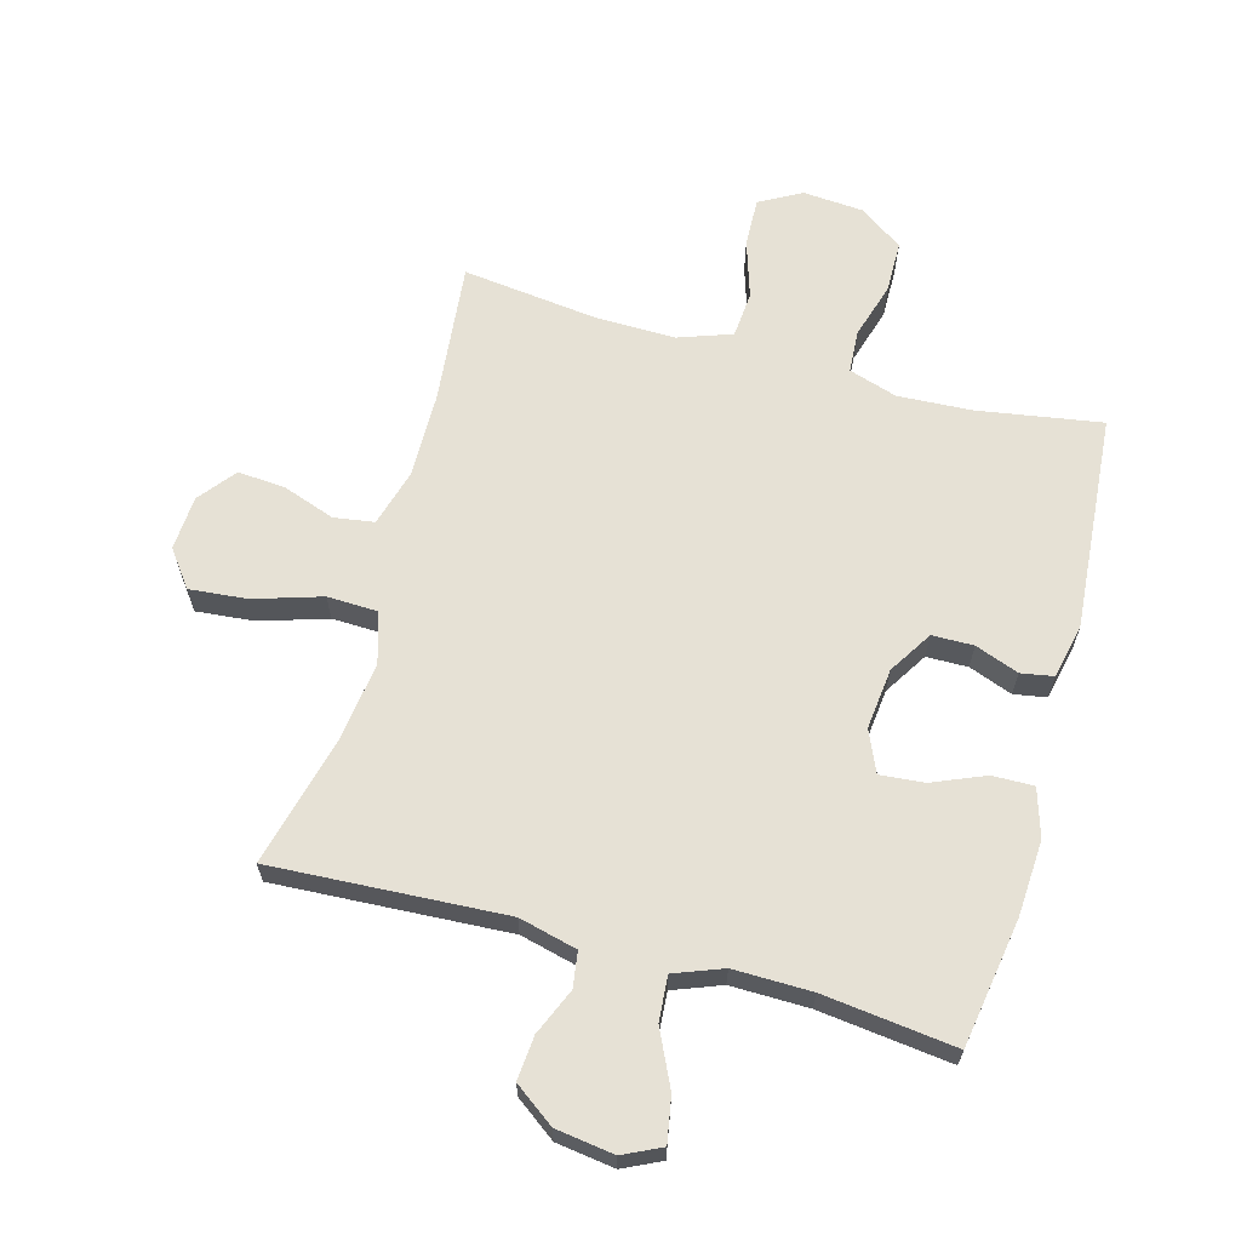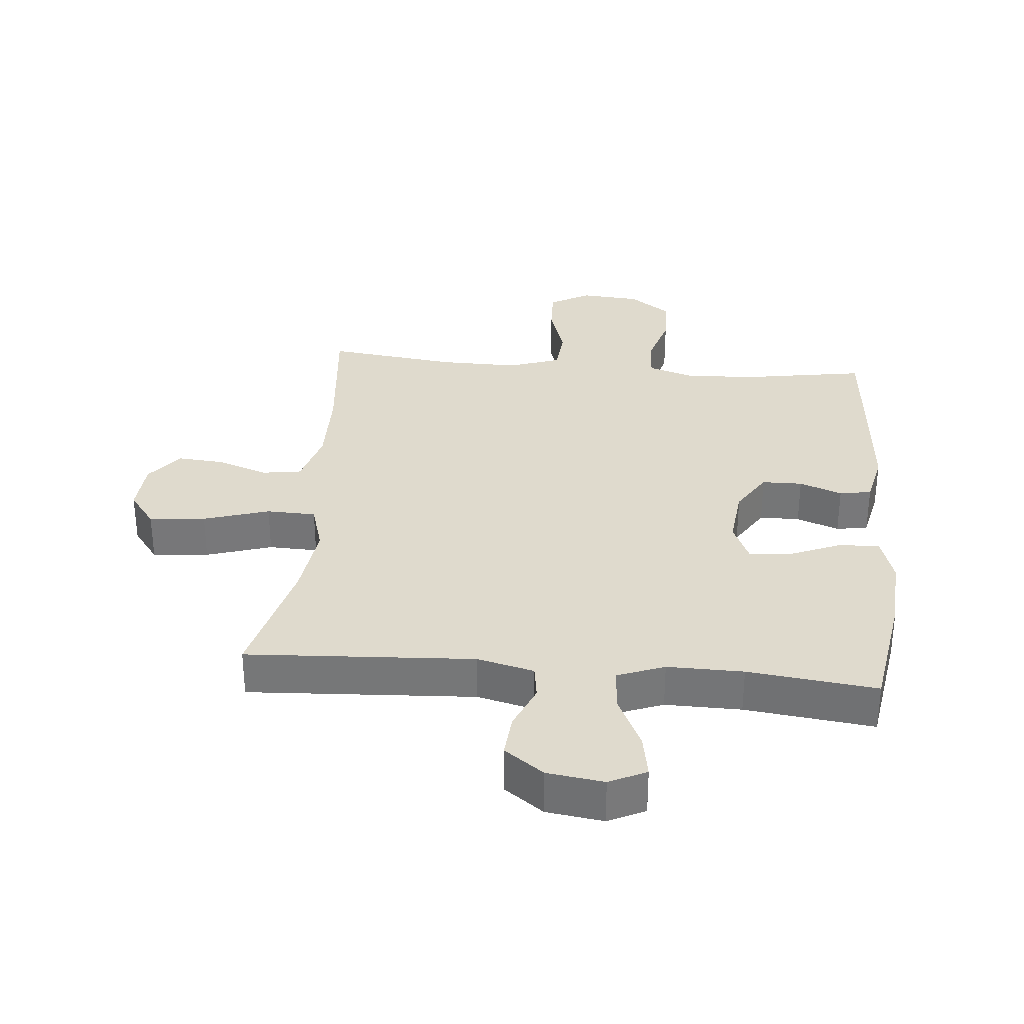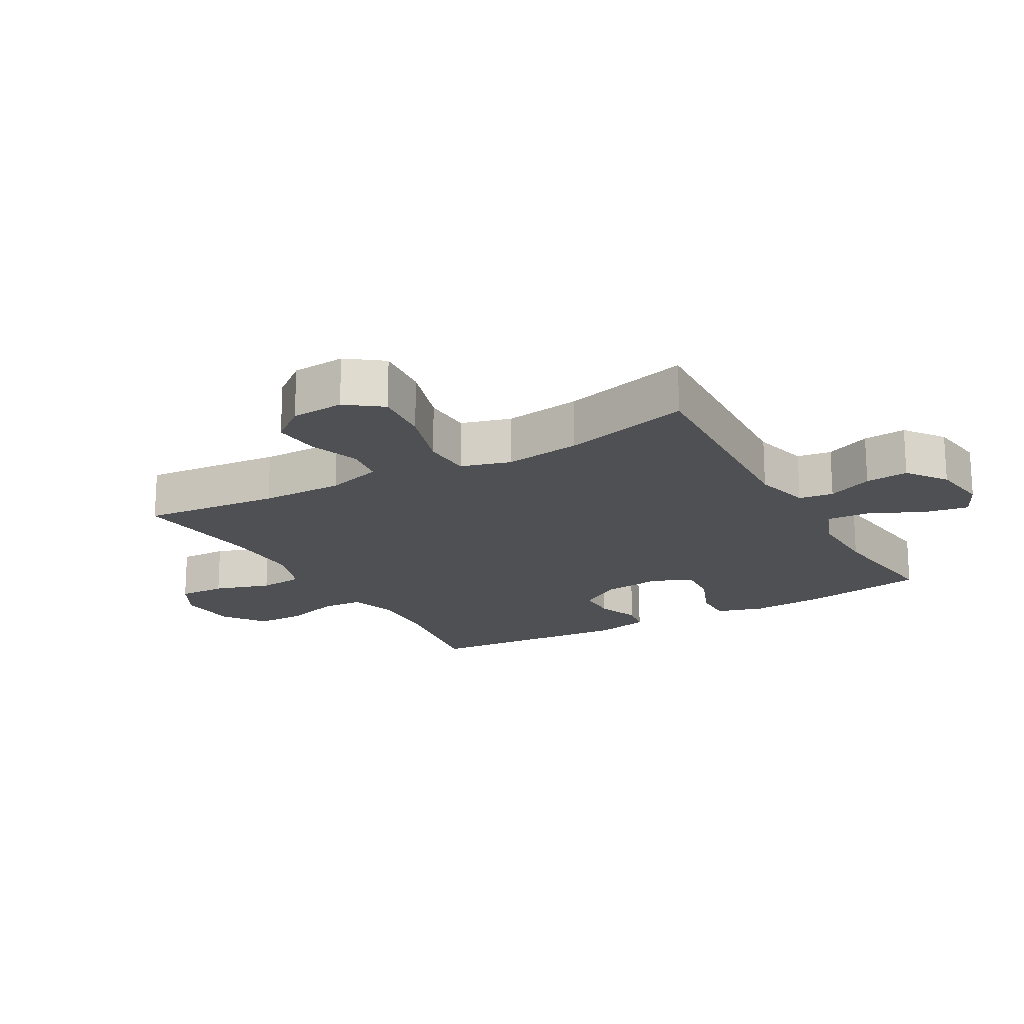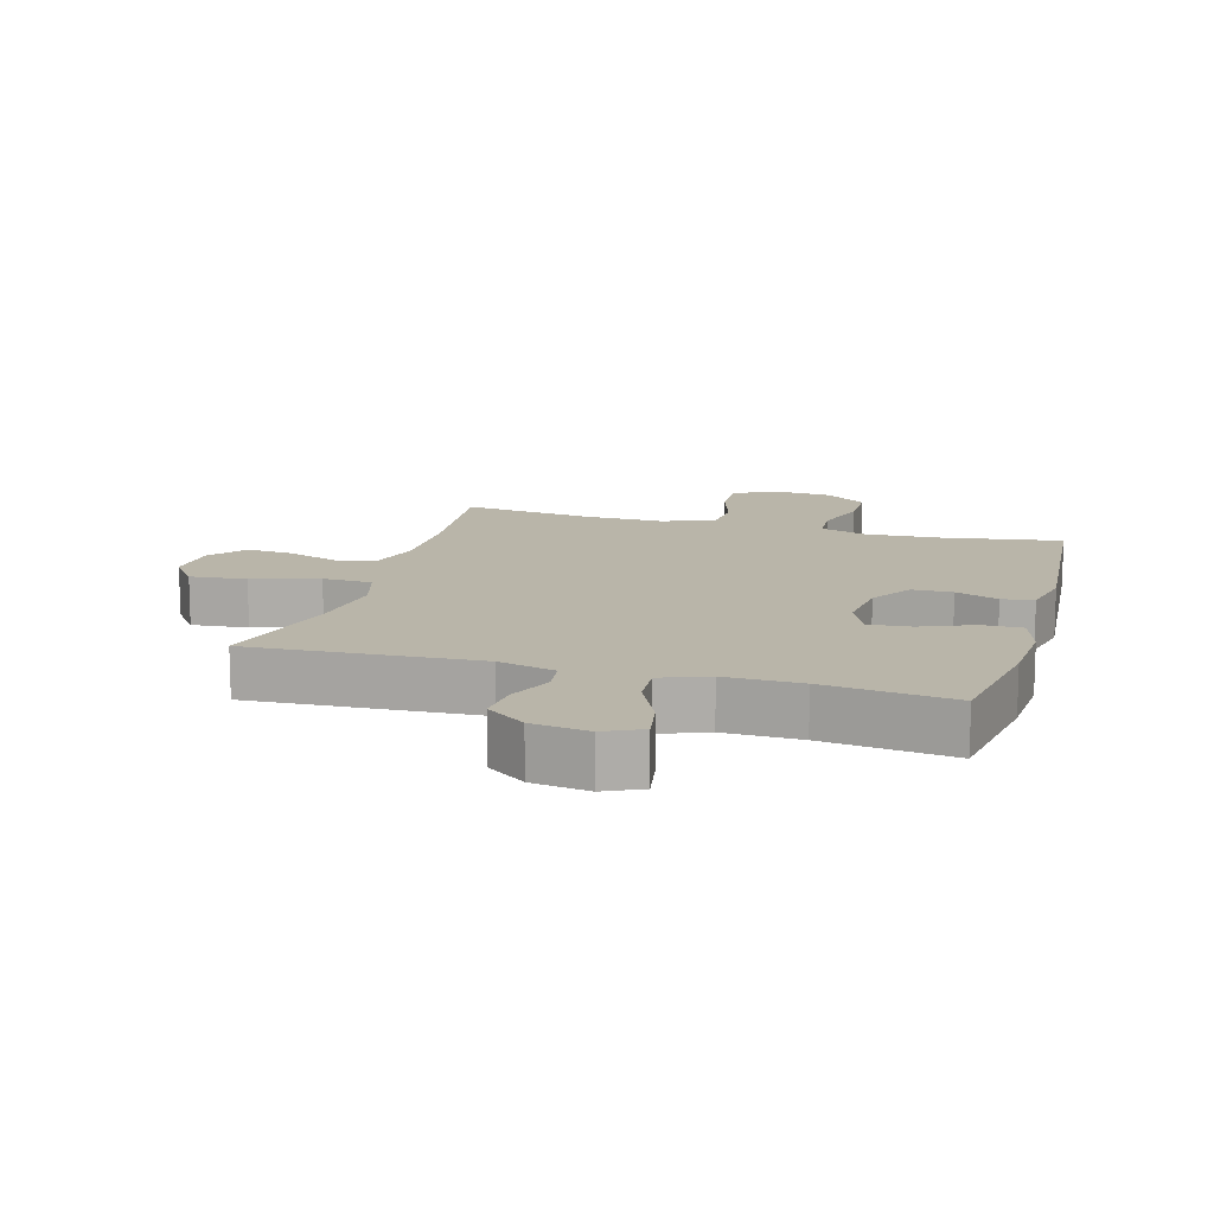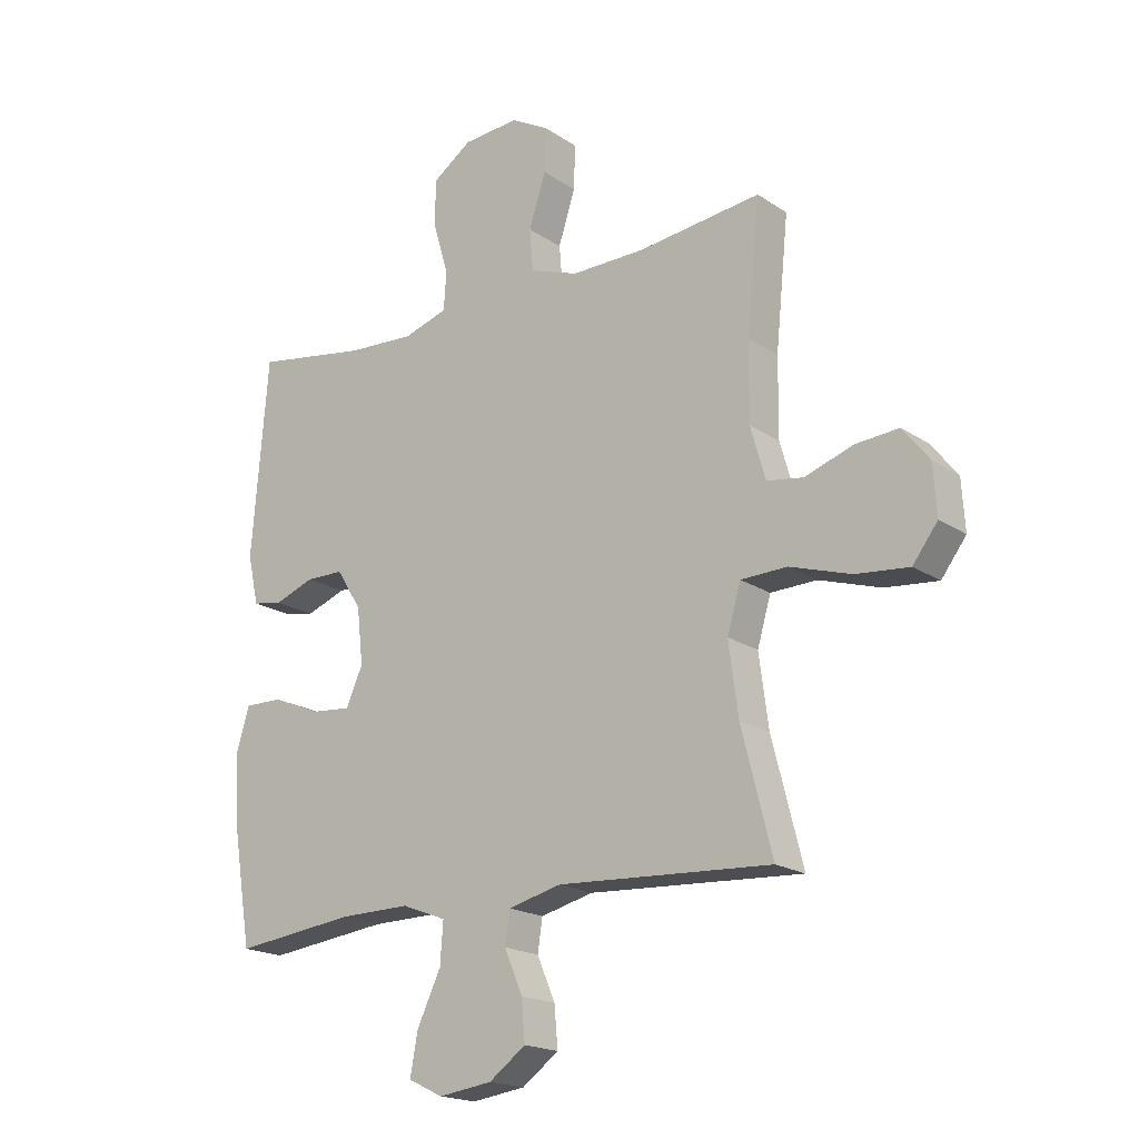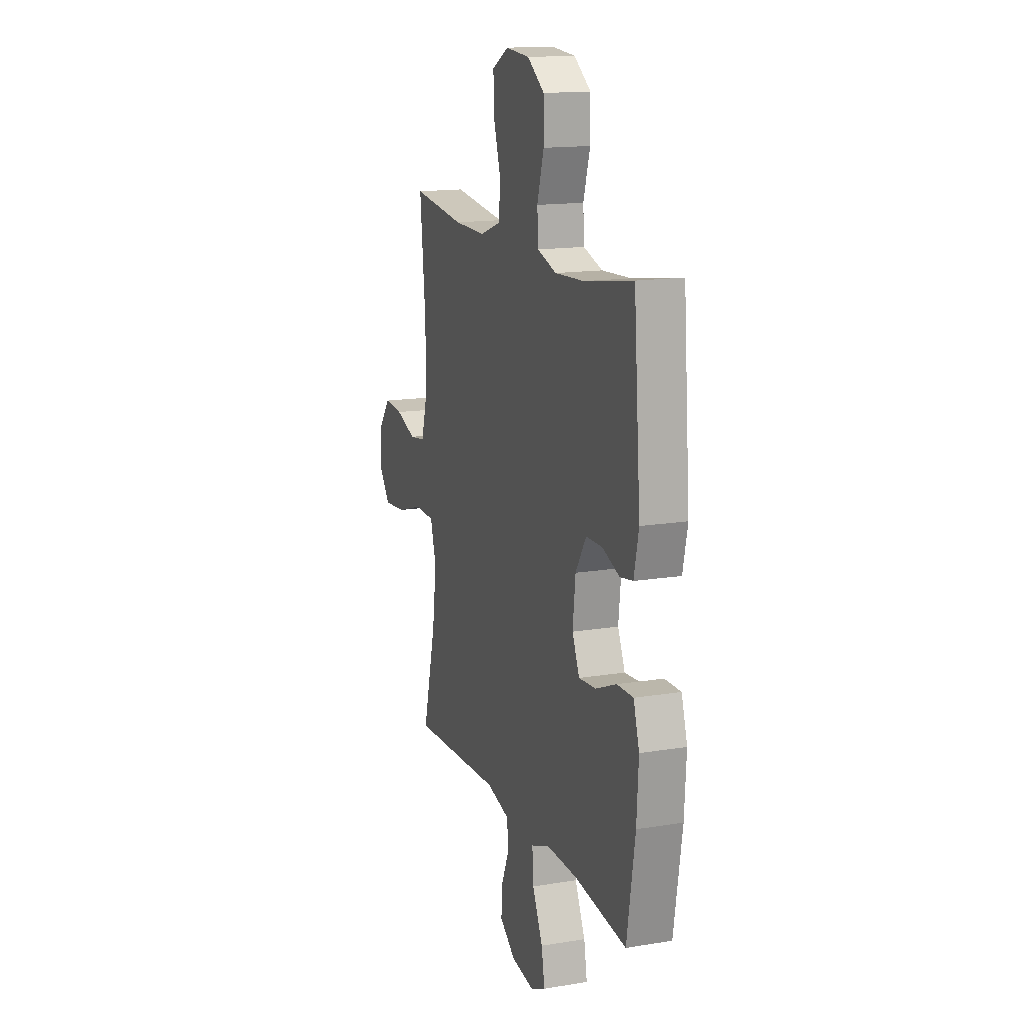
<metadata>
{"format":"obj","ext":"obj","renderer":"f3d","projection":"perspective","resolution":1024,"background":"white","views":[{"elev":64.7,"azim":-164.6,"up":"+Y"},{"elev":32.8,"azim":-174.9,"up":"+Y"},{"elev":-18.8,"azim":119.7,"up":"+Y"},{"elev":13.4,"azim":-163.9,"up":"+Y"},{"elev":-18.7,"azim":38.4,"up":"+Z"},{"elev":15.2,"azim":-109.3,"up":"+Z"}]}
</metadata>
<code>
o path4154
v -0.5531 0.0375 0.1528
v -0.5342 0.0375 0.06681
v -0.4824 0.0375 0.05791
v -0.4131 0.0375 0.08373
v -0.3473 0.0375 0.08281
v -0.3042 0.0375 0.01394
v -0.2934 0.0375 -0.08314
v -0.3224 0.0375 -0.1484
v -0.3919 0.0375 -0.1424
v -0.4759 0.0375 -0.1075
v -0.5415 0.0375 -0.1063
v -0.565 0.0375 -0.1825
v -0.5578 0.0375 -0.303
v -0.5249 0.0375 -0.5061
v -0.315 0.0375 -0.4808
v -0.1912 0.0375 -0.4792
v -0.1145 0.0375 -0.5086
v -0.1197 0.0375 -0.5795
v -0.1614 0.0375 -0.6675
v -0.1742 0.0375 -0.7392
v -0.1139 0.0375 -0.7679
v -0.02108 0.0375 -0.755
v 0.04263 0.0375 -0.7084
v 0.03668 0.0375 -0.6384
v 0.005142 0.0375 -0.5645
v 0.01326 0.0375 -0.5083
v 0.1057 0.0375 -0.4854
v 0.477 0.0375 -0.5061
v 0.4238 0.0375 -0.2974
v 0.4072 0.0375 -0.1728
v 0.4307 0.0375 -0.09218
v 0.5111 0.0375 -0.0896
v 0.6181 0.0375 -0.1231
v 0.71 0.0375 -0.1318
v 0.7533 0.0375 -0.07431
v 0.7477 0.0375 0.01214
v 0.7014 0.0375 0.07082
v 0.6254 0.0375 0.0647
v 0.5427 0.0375 0.03569
v 0.479 0.0375 0.04543
v 0.453 0.0375 0.136
v 0.4545 0.0375 0.2713
v 0.477 0.0375 0.4956
v 0.263 0.0375 0.4696
v 0.1347 0.0375 0.4678
v 0.0503 0.0375 0.4976
v 0.04418 0.0375 0.5703
v 0.07348 0.0375 0.6618
v 0.07597 0.0375 0.7392
v 0.009552 0.0375 0.7755
v -0.08721 0.0375 0.768
v -0.1556 0.0375 0.7198
v -0.1566 0.0375 0.6384
v -0.1297 0.0375 0.5492
v -0.1341 0.0375 0.4817
v -0.2108 0.0375 0.4572
v -0.3284 0.0375 0.4636
v -0.5249 0.0375 0.4956
v -0.5531 -0.0375 0.1528
v -0.5342 -0.0375 0.06681
v -0.4824 -0.0375 0.05791
v -0.4131 -0.0375 0.08373
v -0.3473 -0.0375 0.08281
v -0.3042 -0.0375 0.01394
v -0.2934 -0.0375 -0.08314
v -0.3224 -0.0375 -0.1484
v -0.3919 -0.0375 -0.1424
v -0.4759 -0.0375 -0.1075
v -0.5415 -0.0375 -0.1063
v -0.565 -0.0375 -0.1825
v -0.5578 -0.0375 -0.303
v -0.5249 -0.0375 -0.5061
v -0.315 -0.0375 -0.4808
v -0.1912 -0.0375 -0.4792
v -0.1145 -0.0375 -0.5086
v -0.1197 -0.0375 -0.5795
v -0.1614 -0.0375 -0.6675
v -0.1742 -0.0375 -0.7392
v -0.1139 -0.0375 -0.7679
v -0.02108 -0.0375 -0.755
v 0.04263 -0.0375 -0.7084
v 0.03668 -0.0375 -0.6384
v 0.005142 -0.0375 -0.5645
v 0.01326 -0.0375 -0.5083
v 0.1057 -0.0375 -0.4854
v 0.477 -0.0375 -0.5061
v 0.4238 -0.0375 -0.2974
v 0.4072 -0.0375 -0.1728
v 0.4307 -0.0375 -0.09218
v 0.5111 -0.0375 -0.0896
v 0.6181 -0.0375 -0.1231
v 0.71 -0.0375 -0.1318
v 0.7533 -0.0375 -0.07431
v 0.7477 -0.0375 0.01214
v 0.7014 -0.0375 0.07082
v 0.6254 -0.0375 0.0647
v 0.5427 -0.0375 0.03569
v 0.479 -0.0375 0.04543
v 0.453 -0.0375 0.136
v 0.4545 -0.0375 0.2713
v 0.477 -0.0375 0.4956
v 0.263 -0.0375 0.4696
v 0.1347 -0.0375 0.4678
v 0.0503 -0.0375 0.4976
v 0.04418 -0.0375 0.5703
v 0.07348 -0.0375 0.6618
v 0.07597 -0.0375 0.7392
v 0.009552 -0.0375 0.7755
v -0.08721 -0.0375 0.768
v -0.1556 -0.0375 0.7198
v -0.1566 -0.0375 0.6384
v -0.1297 -0.0375 0.5492
v -0.1341 -0.0375 0.4817
v -0.2108 -0.0375 0.4572
v -0.3284 -0.0375 0.4636
v -0.5249 -0.0375 0.4956
v -0.1742 0.0375 -0.7392
v -0.1742 0.0375 -0.7392
v -0.1139 0.0375 -0.7679
v -0.02108 0.0375 -0.755
v 0.04263 0.0375 -0.7084
v -0.1614 0.0375 -0.6675
v 0.03668 0.0375 -0.6384
v -0.1197 0.0375 -0.5795
v 0.005142 0.0375 -0.5645
v -0.1145 0.0375 -0.5086
v -0.1145 0.0375 -0.5086
v 0.01326 0.0375 -0.5083
v 0.01326 0.0375 -0.5083
v -0.1912 0.0375 -0.4792
v 0.1057 0.0375 -0.4854
v -0.5249 0.0375 -0.5061
v -0.5249 0.0375 -0.5061
v -0.315 0.0375 -0.4808
v 0.477 0.0375 -0.5061
v 0.477 0.0375 -0.5061
v -0.5578 0.0375 -0.303
v 0.4238 0.0375 -0.2974
v -0.565 0.0375 -0.1825
v 0.4072 0.0375 -0.1728
v -0.5415 0.0375 -0.1063
v -0.5415 0.0375 -0.1063
v -0.3224 0.0375 -0.1484
v -0.3224 0.0375 -0.1484
v -0.3919 0.0375 -0.1424
v 0.4307 0.0375 -0.09218
v 0.4307 0.0375 -0.09218
v -0.2934 0.0375 -0.08314
v -0.4759 0.0375 -0.1075
v 0.6181 0.0375 -0.1231
v 0.71 0.0375 -0.1318
v 0.7533 0.0375 -0.07431
v 0.5111 0.0375 -0.0896
v -0.3042 0.0375 0.01394
v 0.7477 0.0375 0.01214
v 0.7014 0.0375 0.07082
v -0.3473 0.0375 0.08281
v 0.5427 0.0375 0.03569
v 0.479 0.0375 0.04543
v 0.479 0.0375 0.04543
v 0.6254 0.0375 0.0647
v 0.453 0.0375 0.136
v -0.5342 0.0375 0.06681
v -0.5342 0.0375 0.06681
v -0.4824 0.0375 0.05791
v -0.4131 0.0375 0.08373
v -0.5531 0.0375 0.1528
v 0.4545 0.0375 0.2713
v -0.2108 0.0375 0.4572
v -0.3284 0.0375 0.4636
v -0.1341 0.0375 0.4817
v -0.1341 0.0375 0.4817
v 0.1347 0.0375 0.4678
v 0.0503 0.0375 0.4976
v 0.0503 0.0375 0.4976
v 0.263 0.0375 0.4696
v 0.477 0.0375 0.4956
v 0.477 0.0375 0.4956
v -0.5249 0.0375 0.4956
v -0.5249 0.0375 0.4956
v -0.1297 0.0375 0.5492
v 0.04418 0.0375 0.5703
v -0.1566 0.0375 0.6384
v 0.07348 0.0375 0.6618
v -0.1556 0.0375 0.7198
v 0.07597 0.0375 0.7392
v 0.07597 0.0375 0.7392
v -0.08721 0.0375 0.768
v 0.009552 0.0375 0.7755
v -0.1742 -0.0375 -0.7392
v -0.1742 -0.0375 -0.7392
v -0.1139 -0.0375 -0.7679
v -0.02108 -0.0375 -0.755
v 0.04263 -0.0375 -0.7084
v -0.1614 -0.0375 -0.6675
v 0.03668 -0.0375 -0.6384
v -0.1197 -0.0375 -0.5795
v 0.005142 -0.0375 -0.5645
v -0.1145 -0.0375 -0.5086
v -0.1145 -0.0375 -0.5086
v 0.01326 -0.0375 -0.5083
v 0.01326 -0.0375 -0.5083
v -0.1912 -0.0375 -0.4792
v 0.1057 -0.0375 -0.4854
v -0.5249 -0.0375 -0.5061
v -0.5249 -0.0375 -0.5061
v -0.315 -0.0375 -0.4808
v 0.477 -0.0375 -0.5061
v 0.477 -0.0375 -0.5061
v -0.5578 -0.0375 -0.303
v 0.4238 -0.0375 -0.2974
v -0.565 -0.0375 -0.1825
v 0.4072 -0.0375 -0.1728
v -0.5415 -0.0375 -0.1063
v -0.5415 -0.0375 -0.1063
v -0.3224 -0.0375 -0.1484
v -0.3224 -0.0375 -0.1484
v -0.3919 -0.0375 -0.1424
v 0.4307 -0.0375 -0.09218
v 0.4307 -0.0375 -0.09218
v -0.2934 -0.0375 -0.08314
v -0.4759 -0.0375 -0.1075
v 0.6181 -0.0375 -0.1231
v 0.71 -0.0375 -0.1318
v 0.7533 -0.0375 -0.07431
v 0.5111 -0.0375 -0.0896
v -0.3042 -0.0375 0.01394
v 0.7477 -0.0375 0.01214
v 0.7014 -0.0375 0.07082
v -0.3473 -0.0375 0.08281
v 0.5427 -0.0375 0.03569
v 0.479 -0.0375 0.04543
v 0.479 -0.0375 0.04543
v 0.6254 -0.0375 0.0647
v 0.453 -0.0375 0.136
v -0.5342 -0.0375 0.06681
v -0.5342 -0.0375 0.06681
v -0.4824 -0.0375 0.05791
v -0.4131 -0.0375 0.08373
v -0.5531 -0.0375 0.1528
v 0.4545 -0.0375 0.2713
v -0.2108 -0.0375 0.4572
v -0.3284 -0.0375 0.4636
v -0.1341 -0.0375 0.4817
v -0.1341 -0.0375 0.4817
v 0.1347 -0.0375 0.4678
v 0.0503 -0.0375 0.4976
v 0.0503 -0.0375 0.4976
v 0.263 -0.0375 0.4696
v 0.477 -0.0375 0.4956
v 0.477 -0.0375 0.4956
v -0.5249 -0.0375 0.4956
v -0.5249 -0.0375 0.4956
v -0.1297 -0.0375 0.5492
v 0.04418 -0.0375 0.5703
v -0.1566 -0.0375 0.6384
v 0.07348 -0.0375 0.6618
v -0.1556 -0.0375 0.7198
v 0.07597 -0.0375 0.7392
v 0.07597 -0.0375 0.7392
v -0.08721 -0.0375 0.768
v 0.009552 -0.0375 0.7755
f 254 255 256
f 244 247 254
f 261 257 262
f 262 257 259
f 210 207 218
f 203 216 207
f 193 196 195
f 197 198 199
f 246 235 241
f 236 238 240
f 216 201 221
f 240 239 243
f 255 257 256
f 198 197 196
f 201 204 221
f 227 219 235
f 234 223 228
f 227 246 244
f 218 207 216
f 222 212 218
f 246 241 249
f 239 240 238
f 232 226 231
f 227 235 246
f 196 193 194
f 240 243 252
f 249 241 250
f 214 212 222
f 211 204 208
f 223 225 228
f 193 195 192
f 256 261 258
f 190 192 195
f 195 196 197
f 221 204 213
f 221 213 219
f 216 199 201
f 256 257 261
f 234 228 229
f 223 231 226
f 219 226 232
f 212 210 218
f 205 207 210
f 239 230 243
f 243 230 242
f 211 213 204
f 227 244 230
f 235 219 232
f 225 223 224
f 254 247 255
f 203 199 216
f 231 223 234
f 230 244 242
f 246 247 244
f 201 199 198
f 221 219 227
f 118 21 79 191
f 21 22 80 79
f 22 23 81 80
f 19 20 78 77
f 23 24 82 81
f 18 19 77 76
f 24 25 83 82
f 127 18 76 200
f 25 129 202 83
f 16 17 75 74
f 26 27 85 84
f 133 15 73 206
f 27 136 209 85
f 15 16 74 73
f 13 14 72 71
f 28 29 87 86
f 12 13 71 70
f 29 30 88 87
f 142 12 70 215
f 144 9 67 217
f 30 147 220 88
f 7 8 66 65
f 10 11 69 68
f 9 10 68 67
f 33 34 92 91
f 34 35 93 92
f 32 33 91 90
f 31 32 90 89
f 6 7 65 64
f 35 36 94 93
f 36 37 95 94
f 5 6 64 63
f 39 160 233 97
f 38 39 97 96
f 37 38 96 95
f 40 41 99 98
f 164 3 61 237
f 3 4 62 61
f 1 2 60 59
f 4 5 63 62
f 41 42 100 99
f 56 57 115 114
f 172 56 114 245
f 45 175 248 103
f 44 45 103 102
f 178 44 102 251
f 42 43 101 100
f 180 1 59 253
f 57 58 116 115
f 54 55 113 112
f 46 47 105 104
f 53 54 112 111
f 47 48 106 105
f 52 53 111 110
f 48 187 260 106
f 51 52 110 109
f 50 51 109 108
f 49 50 108 107
f 181 183 182
f 171 181 174
f 188 189 184
f 189 186 184
f 137 145 134
f 130 134 143
f 120 122 123
f 124 126 125
f 173 168 162
f 163 167 165
f 143 148 128
f 167 170 166
f 182 183 184
f 125 123 124
f 128 148 131
f 154 162 146
f 161 155 150
f 154 171 173
f 145 143 134
f 149 145 139
f 173 176 168
f 166 165 167
f 159 158 153
f 154 173 162
f 123 121 120
f 167 179 170
f 176 177 168
f 141 149 139
f 138 135 131
f 150 155 152
f 120 119 122
f 183 185 188
f 117 122 119
f 122 124 123
f 148 140 131
f 148 146 140
f 143 128 126
f 183 188 184
f 161 156 155
f 150 153 158
f 146 159 153
f 139 145 137
f 132 137 134
f 166 170 157
f 170 169 157
f 138 131 140
f 154 157 171
f 162 159 146
f 152 151 150
f 181 182 174
f 130 143 126
f 158 161 150
f 157 169 171
f 173 171 174
f 128 125 126
f 148 154 146

</code>
